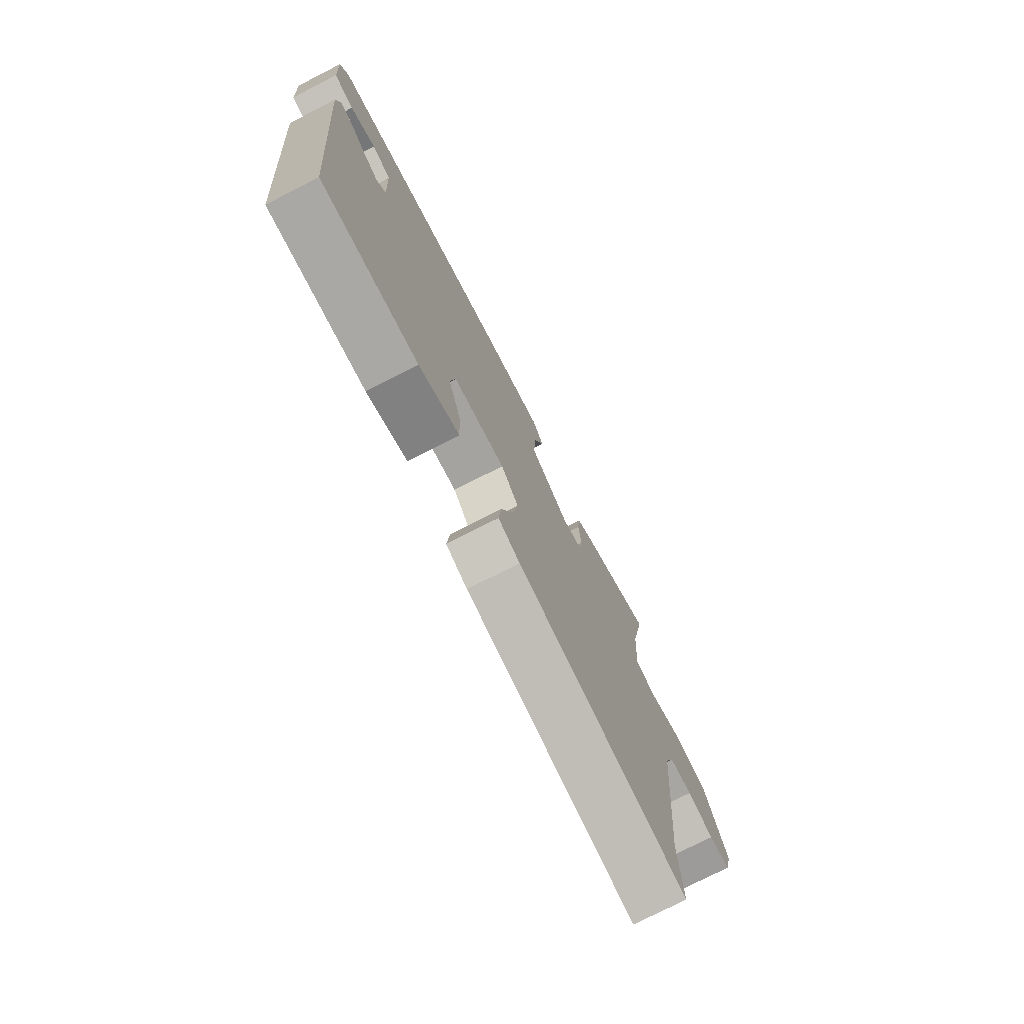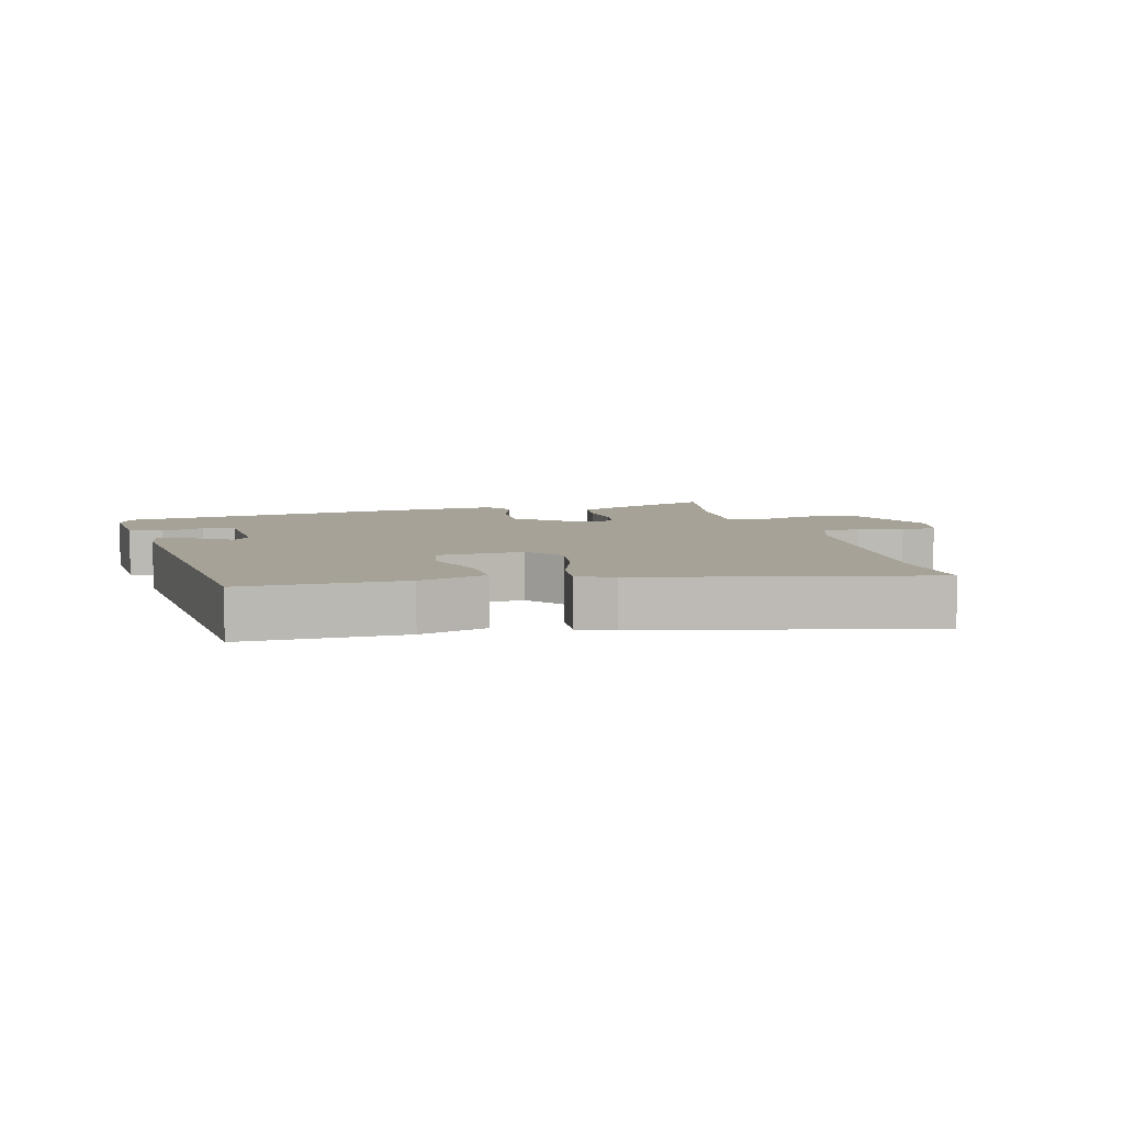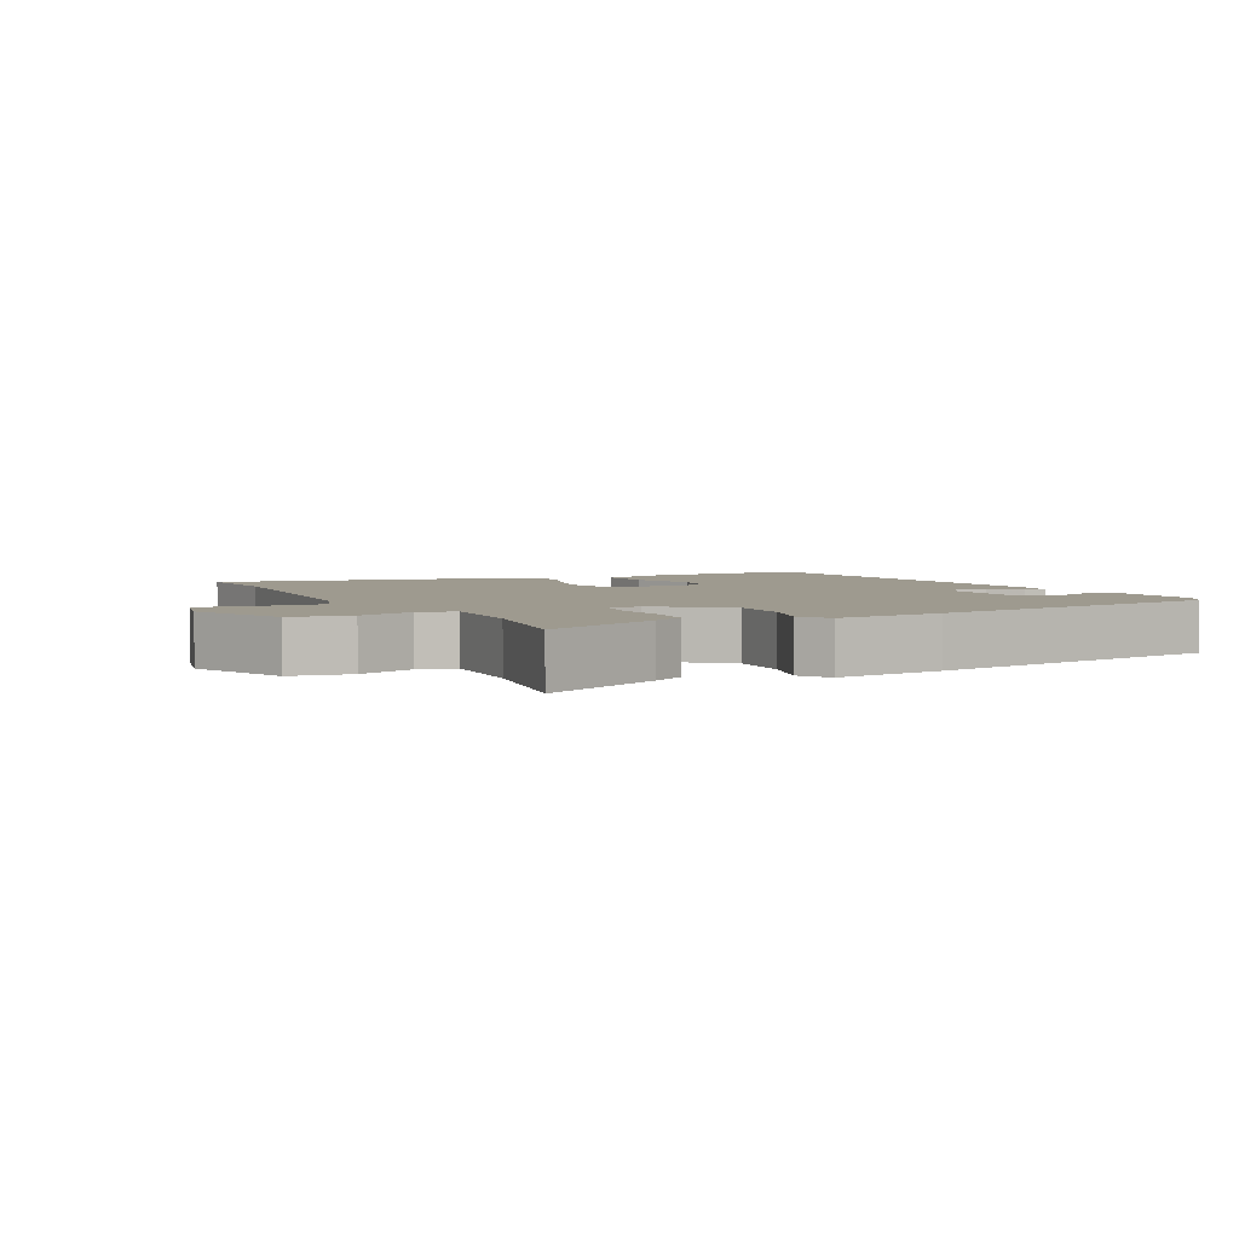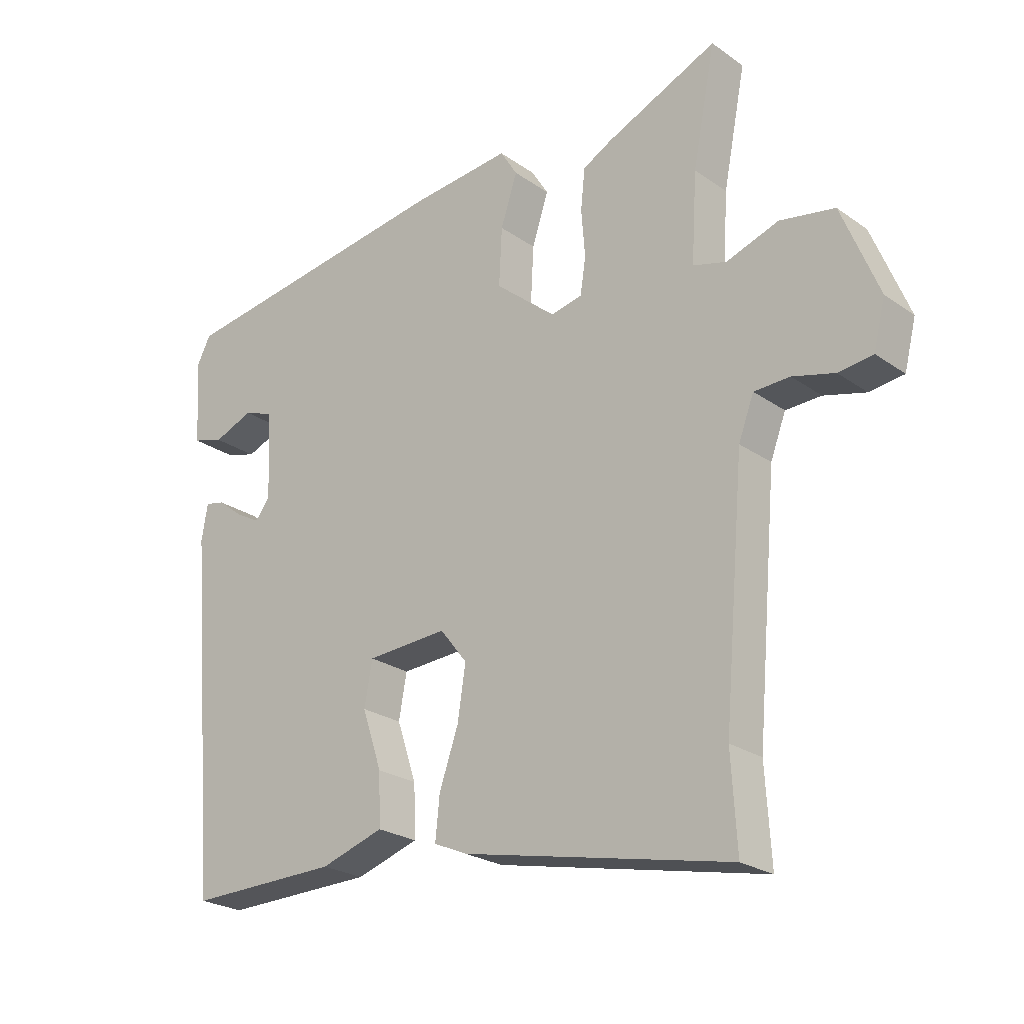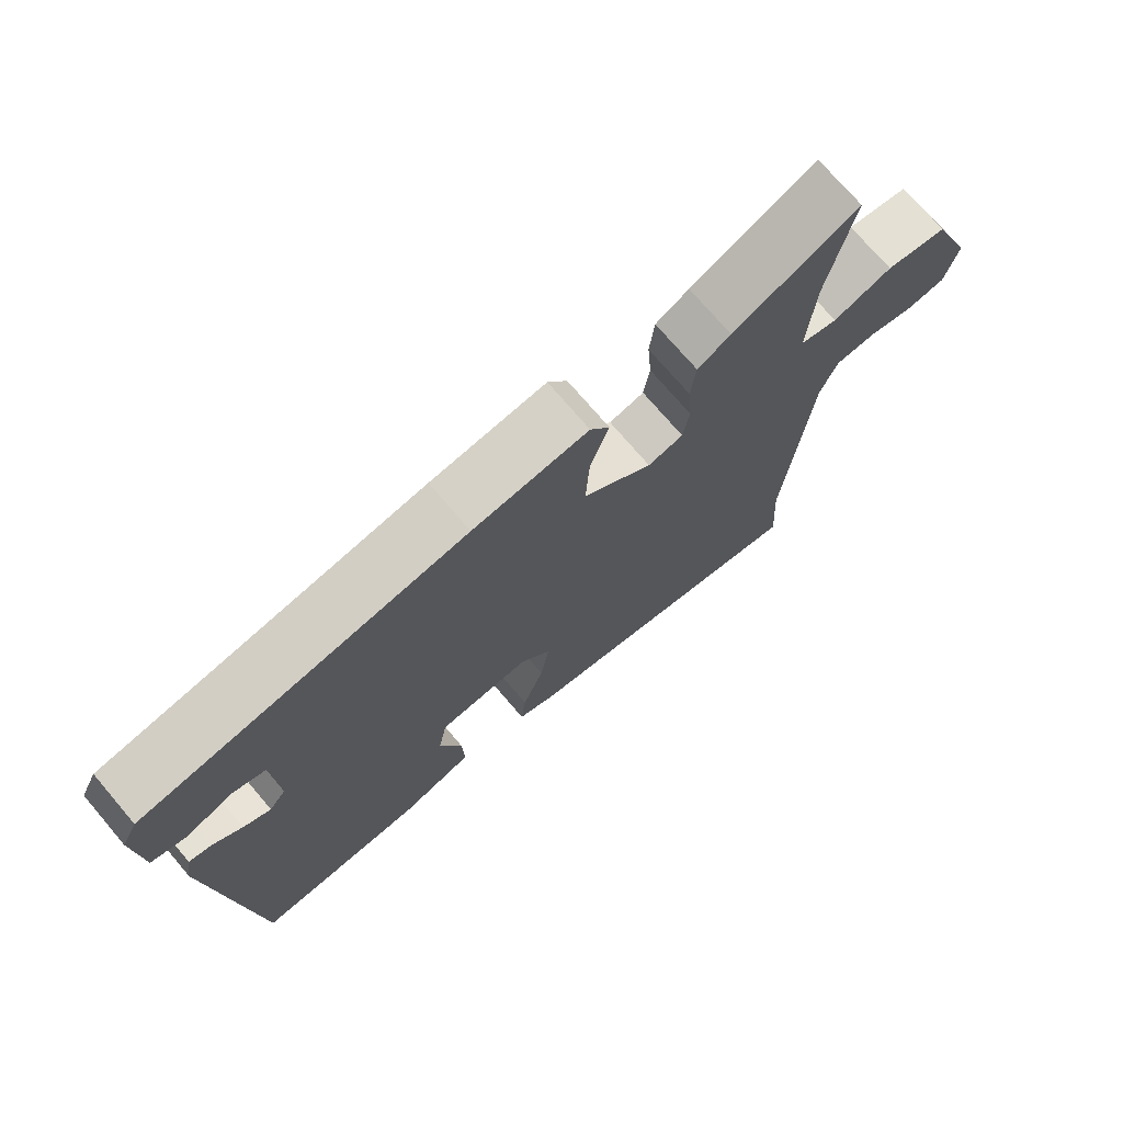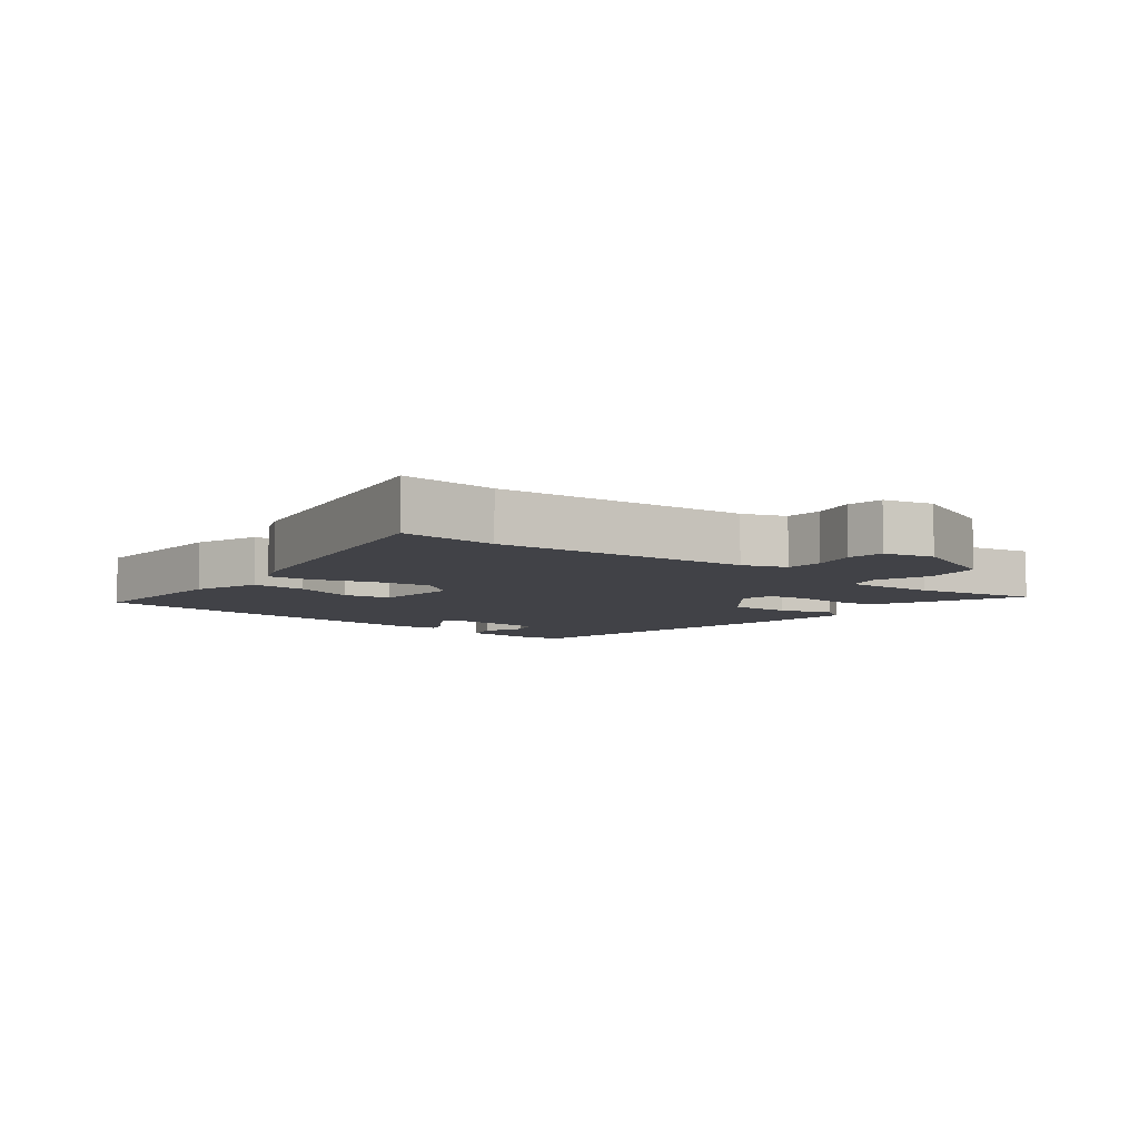
<metadata>
{"format":"obj","ext":"obj","renderer":"f3d","projection":"perspective","resolution":1024,"background":"white","views":[{"elev":-75.9,"azim":117.0,"up":"+Z"},{"elev":6.5,"azim":165.6,"up":"+Y"},{"elev":3.8,"azim":-27.7,"up":"+Y"},{"elev":-24.1,"azim":-139.0,"up":"+Z"},{"elev":73.6,"azim":139.5,"up":"+Z"},{"elev":-6.8,"azim":-129.2,"up":"+Y"}]}
</metadata>
<code>
v -0.506 0.07 -0.604
v -0.497 0.07 -0.455
v -0.531 0.07 -0.065
v -0.556 0.07 0.001
v -0.614 0.07 0.003
v -0.682 0.07 -0.015
v -0.738 0.07 -0.008
v -0.757 0.07 0.068
v -0.697 0.07 0.216
v -0.608 0.07 0.232
v -0.523 0.07 0.203
v -0.469 0.07 0.218
v -0.478 0.07 0.362
v -0.515 0.07 0.551
v -0.334 0.07 0.471
v -0.286 0.07 0.445
v -0.279 0.07 0.379
v -0.285 0.07 0.302
v -0.276 0.07 0.243
v -0.225 0.07 0.232
v -0.126 0.07 0.314
v -0.131 0.07 0.408
v -0.158 0.07 0.49
v -0.13 0.07 0.535
v 0.035 0.07 0.519
v 0.495 0.07 0.452
v 0.517 0.07 0.409
v 0.509 0.07 0.27
v 0.458 0.07 0.255
v 0.393 0.07 0.281
v 0.344 0.07 0.263
v 0.338 0.07 0.12
v 0.362 0.07 0.089
v 0.401 0.07 0.11
v 0.443 0.07 0.143
v 0.475 0.07 0.15
v 0.485 0.07 0.091
v 0.436 0.07 -0.486
v 0.19 0.07 -0.481
v 0.087 0.07 -0.448
v 0.09 0.07 -0.364
v 0.122 0.07 -0.268
v 0.109 0.07 -0.196
v -0.023 0.07 -0.188
v -0.067 0.07 -0.244
v -0.054 0.07 -0.33
v -0.023 0.07 -0.419
v -0.016 0.07 -0.488
v -0.071 0.07 -0.512
v -0.506 0 -0.604
v -0.497 0 -0.455
v -0.531 0 -0.065
v -0.556 0 0.001
v -0.614 0 0.003
v -0.682 0 -0.015
v -0.738 0 -0.008
v -0.757 0 0.068
v -0.697 0 0.216
v -0.608 0 0.232
v -0.523 0 0.203
v -0.469 0 0.218
v -0.478 0 0.362
v -0.515 0 0.551
v -0.334 0 0.471
v -0.286 0 0.445
v -0.279 0 0.379
v -0.285 0 0.302
v -0.276 0 0.243
v -0.225 0 0.232
v -0.126 0 0.314
v -0.131 0 0.408
v -0.158 0 0.49
v -0.13 0 0.535
v 0.035 0 0.519
v 0.495 0 0.452
v 0.517 0 0.409
v 0.509 0 0.27
v 0.458 0 0.255
v 0.393 0 0.281
v 0.344 0 0.263
v 0.338 0 0.12
v 0.362 0 0.089
v 0.401 0 0.11
v 0.443 0 0.143
v 0.475 0 0.15
v 0.485 0 0.091
v 0.436 0 -0.486
v 0.19 0 -0.481
v 0.087 0 -0.448
v 0.09 0 -0.364
v 0.122 0 -0.268
v 0.109 0 -0.196
v -0.023 0 -0.188
v -0.067 0 -0.244
v -0.054 0 -0.33
v -0.023 0 -0.419
v -0.016 0 -0.488
v -0.071 0 -0.512
f 49 1 2
f 48 49 2
f 47 48 2
f 46 47 2
f 45 46 2 3
f 44 45 3 4
f 43 44 4
f 40 41 42
f 39 40 42
f 38 39 42
f 37 38 42
f 36 37 42
f 35 36 42
f 34 35 42
f 33 34 42 43
f 32 33 43 4
f 28 29 30
f 27 28 30
f 26 27 30
f 25 26 30
f 24 25 30
f 24 30 31
f 23 24 31
f 22 23 31
f 21 22 31 32
f 16 17 18
f 15 16 18
f 14 15 18
f 13 14 18
f 12 13 18 19
f 11 12 19 20
f 9 10 11
f 8 9 11
f 7 8 11
f 6 7 11
f 5 6 11
f 4 5 11 20
f 20 21 32
f 4 20 32
f 51 50 98
f 51 98 97
f 51 97 96
f 51 96 95
f 52 51 95 94
f 53 52 94 93
f 53 93 92
f 91 90 89
f 91 89 88
f 91 88 87
f 91 87 86
f 91 86 85
f 91 85 84
f 91 84 83
f 92 91 83 82
f 53 92 82 81
f 79 78 77
f 79 77 76
f 79 76 75
f 79 75 74
f 79 74 73
f 80 79 73
f 80 73 72
f 80 72 71
f 81 80 71 70
f 67 66 65
f 67 65 64
f 67 64 63
f 67 63 62
f 68 67 62 61
f 69 68 61 60
f 60 59 58
f 60 58 57
f 60 57 56
f 60 56 55
f 60 55 54
f 69 60 54 53
f 81 70 69
f 81 69 53
f 1 50 51 2
f 2 51 52 3
f 3 52 53 4
f 4 53 54 5
f 5 54 55 6
f 6 55 56 7
f 7 56 57 8
f 8 57 58 9
f 9 58 59 10
f 10 59 60 11
f 11 60 61 12
f 12 61 62 13
f 13 62 63 14
f 14 63 64 15
f 15 64 65 16
f 16 65 66 17
f 17 66 67 18
f 18 67 68 19
f 19 68 69 20
f 20 69 70 21
f 21 70 71 22
f 22 71 72 23
f 23 72 73 24
f 24 73 74 25
f 25 74 75 26
f 26 75 76 27
f 27 76 77 28
f 28 77 78 29
f 29 78 79 30
f 30 79 80 31
f 31 80 81 32
f 32 81 82 33
f 33 82 83 34
f 34 83 84 35
f 35 84 85 36
f 36 85 86 37
f 37 86 87 38
f 38 87 88 39
f 39 88 89 40
f 40 89 90 41
f 41 90 91 42
f 42 91 92 43
f 43 92 93 44
f 44 93 94 45
f 45 94 95 46
f 46 95 96 47
f 47 96 97 48
f 48 97 98 49
f 49 98 50 1

</code>
